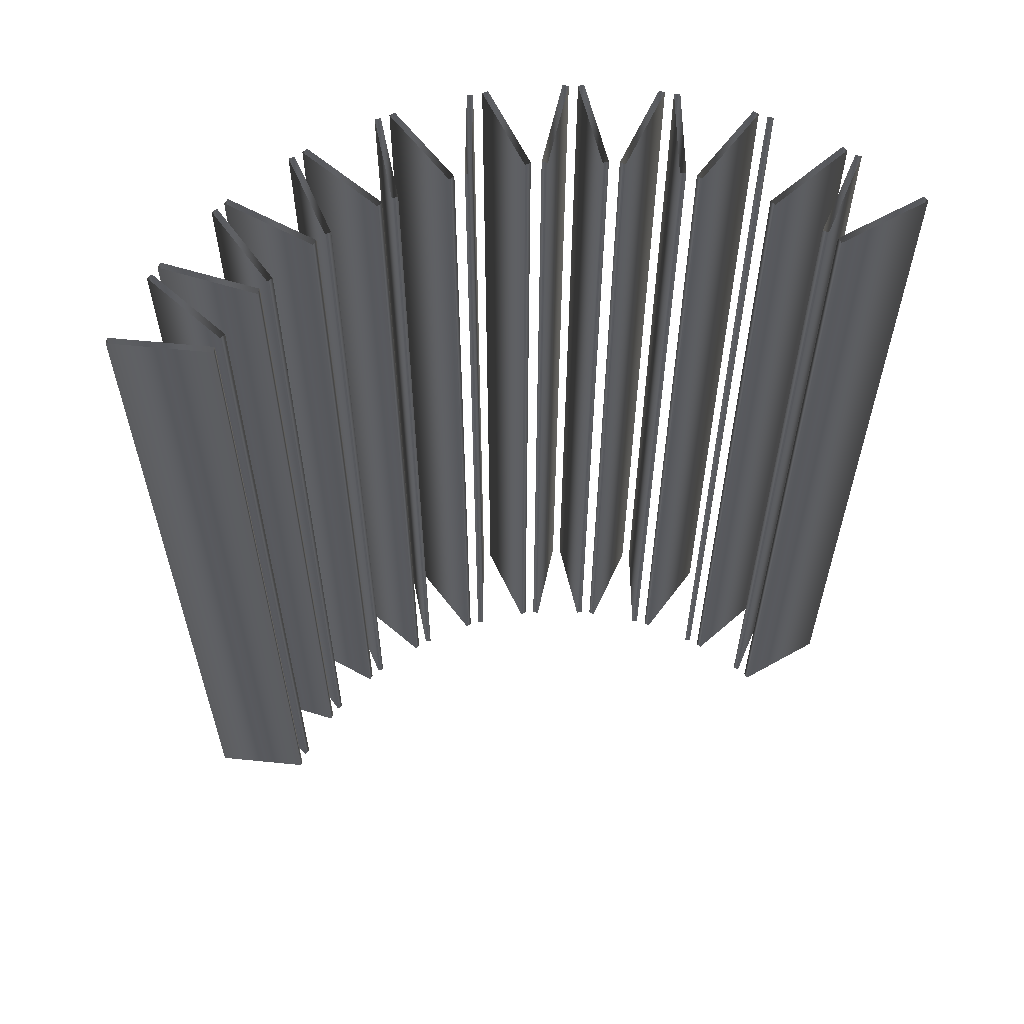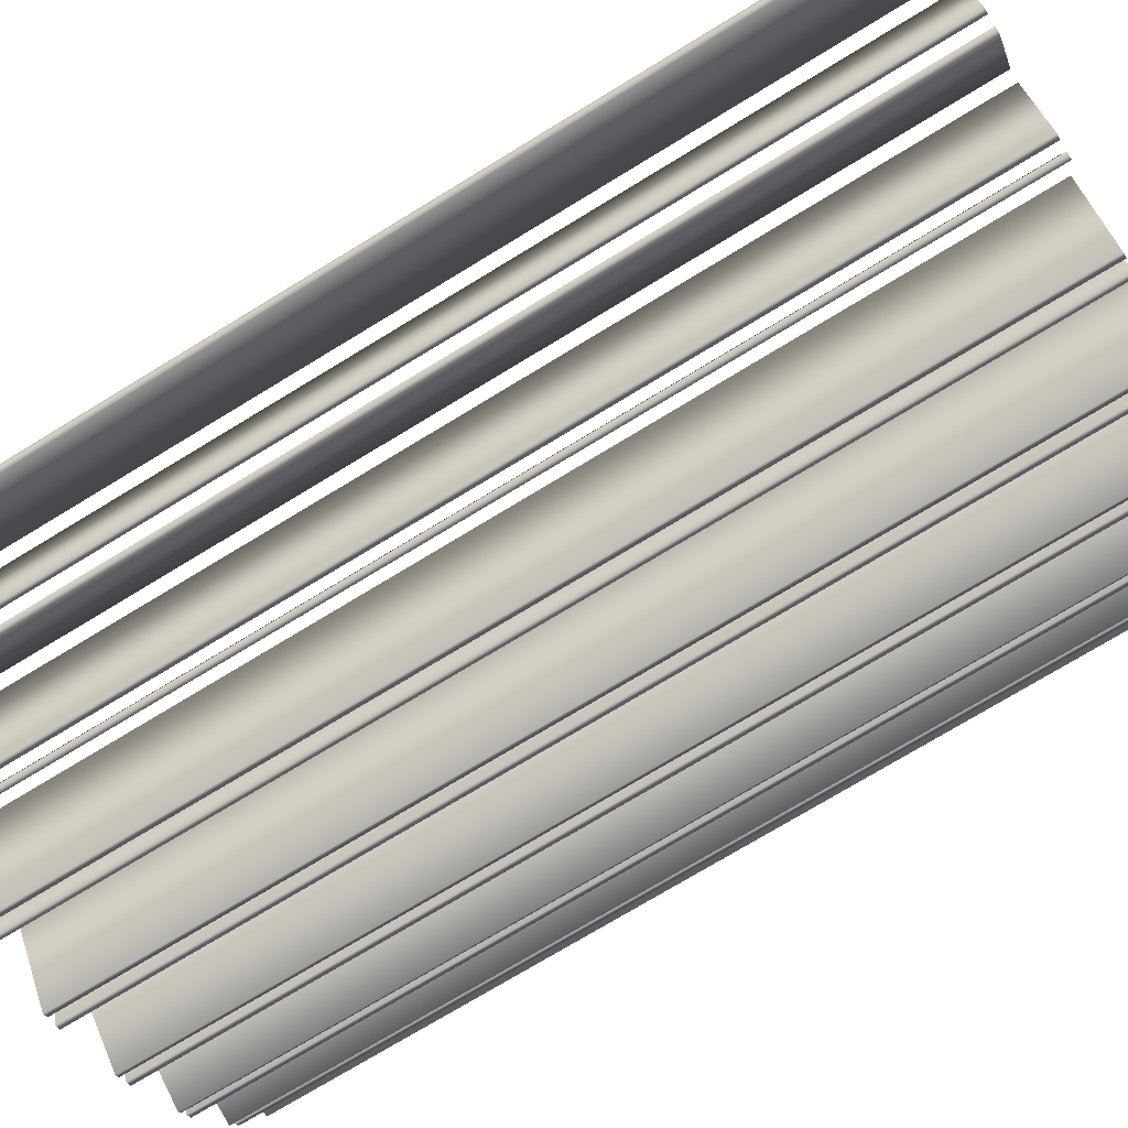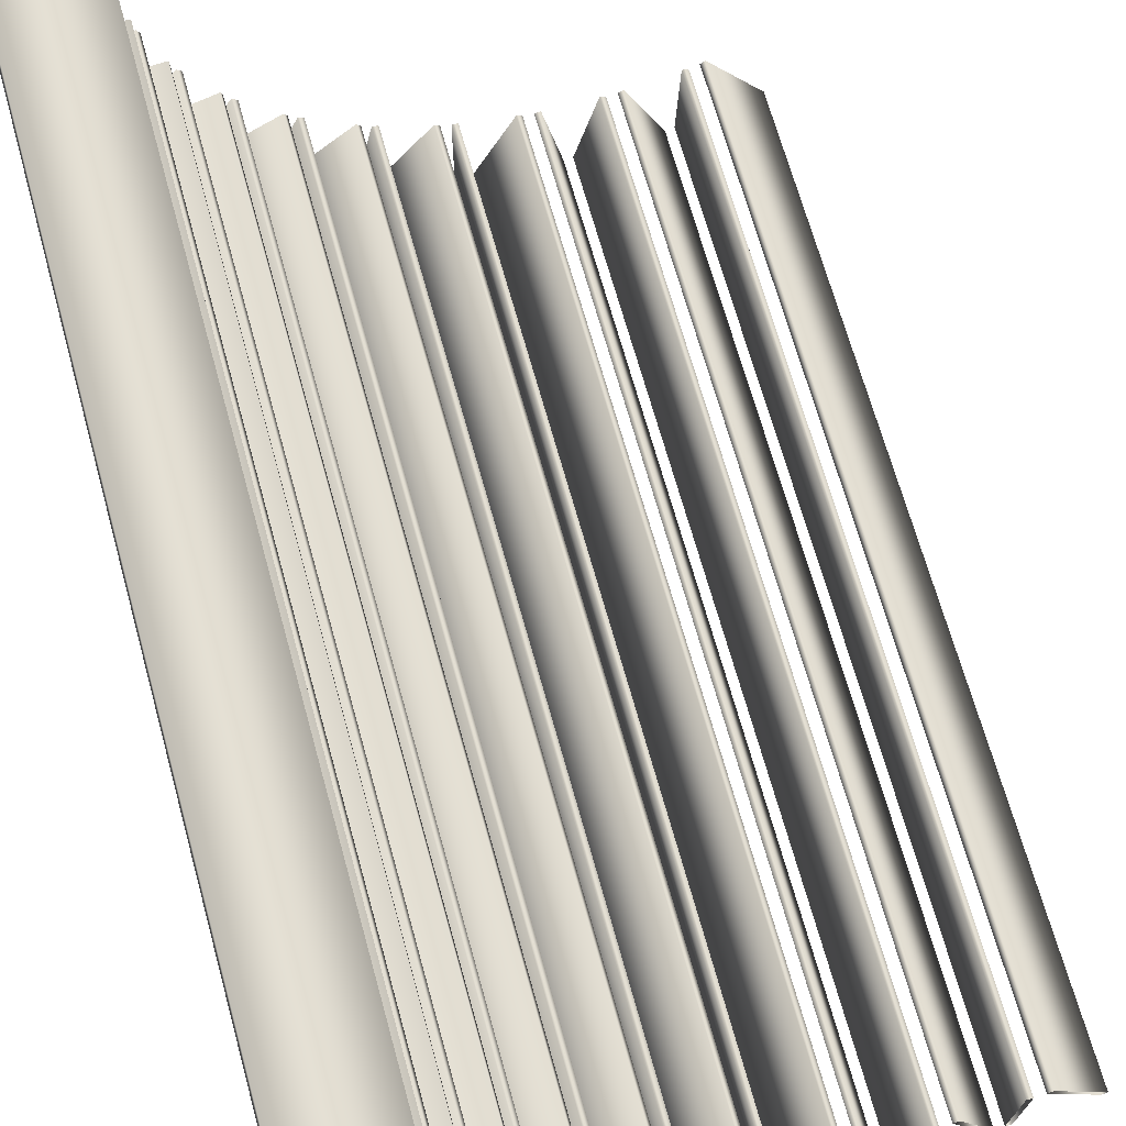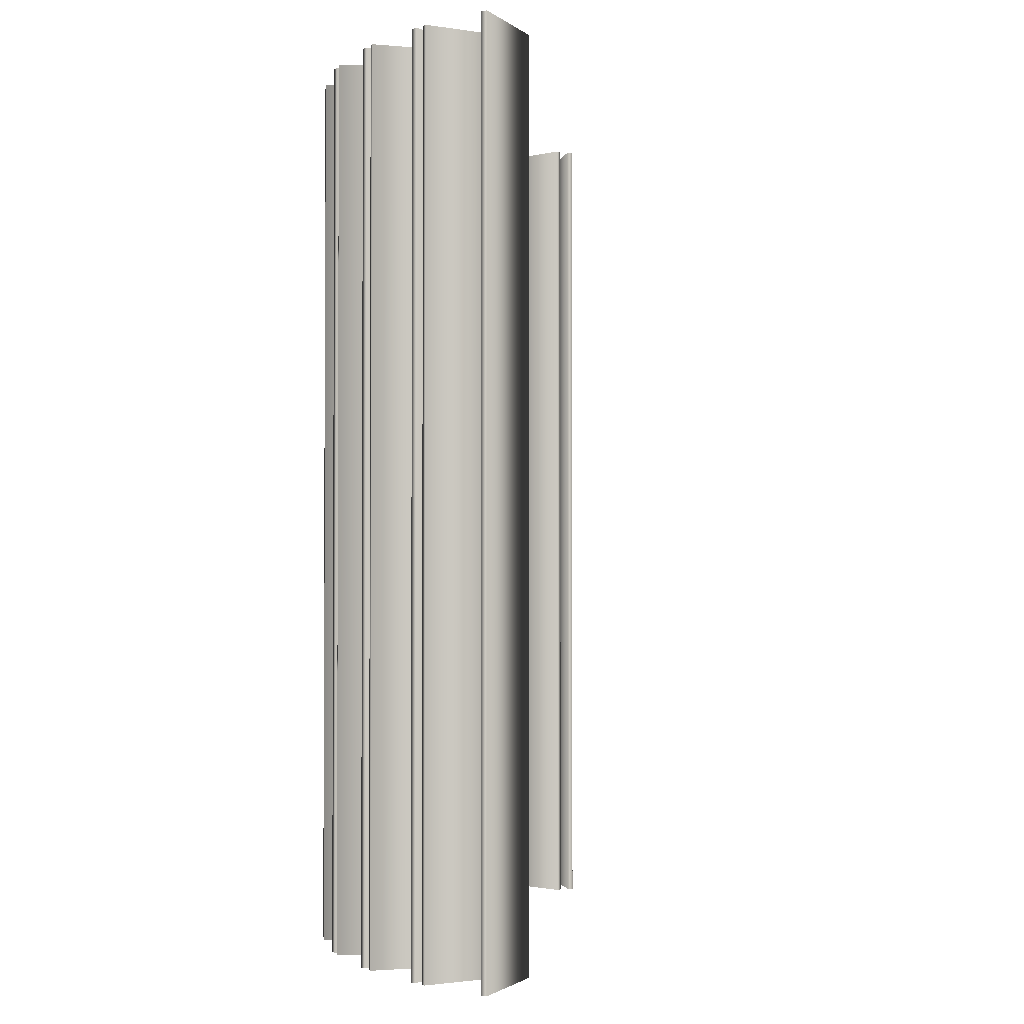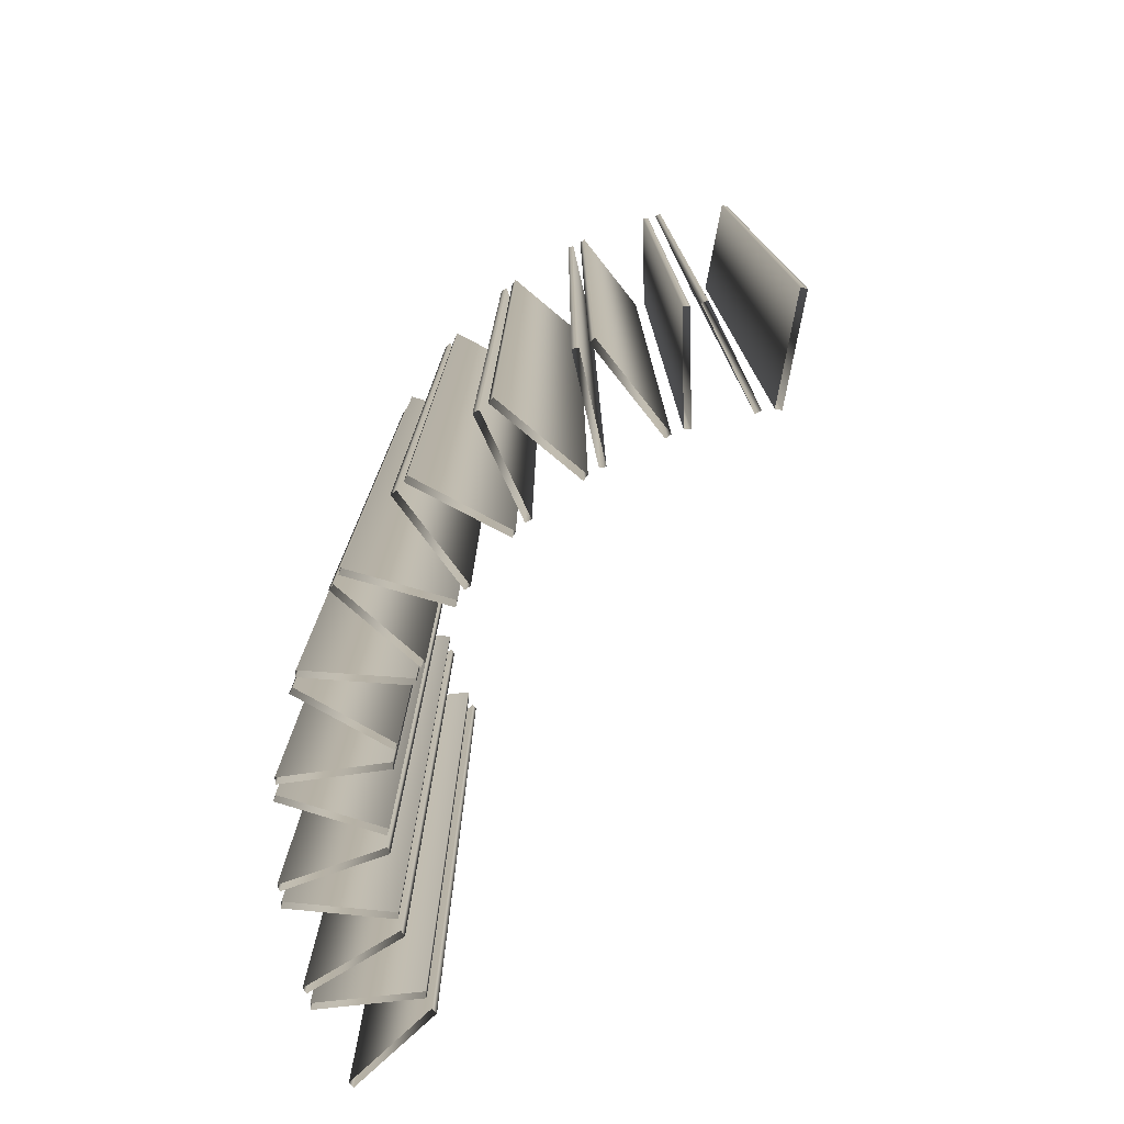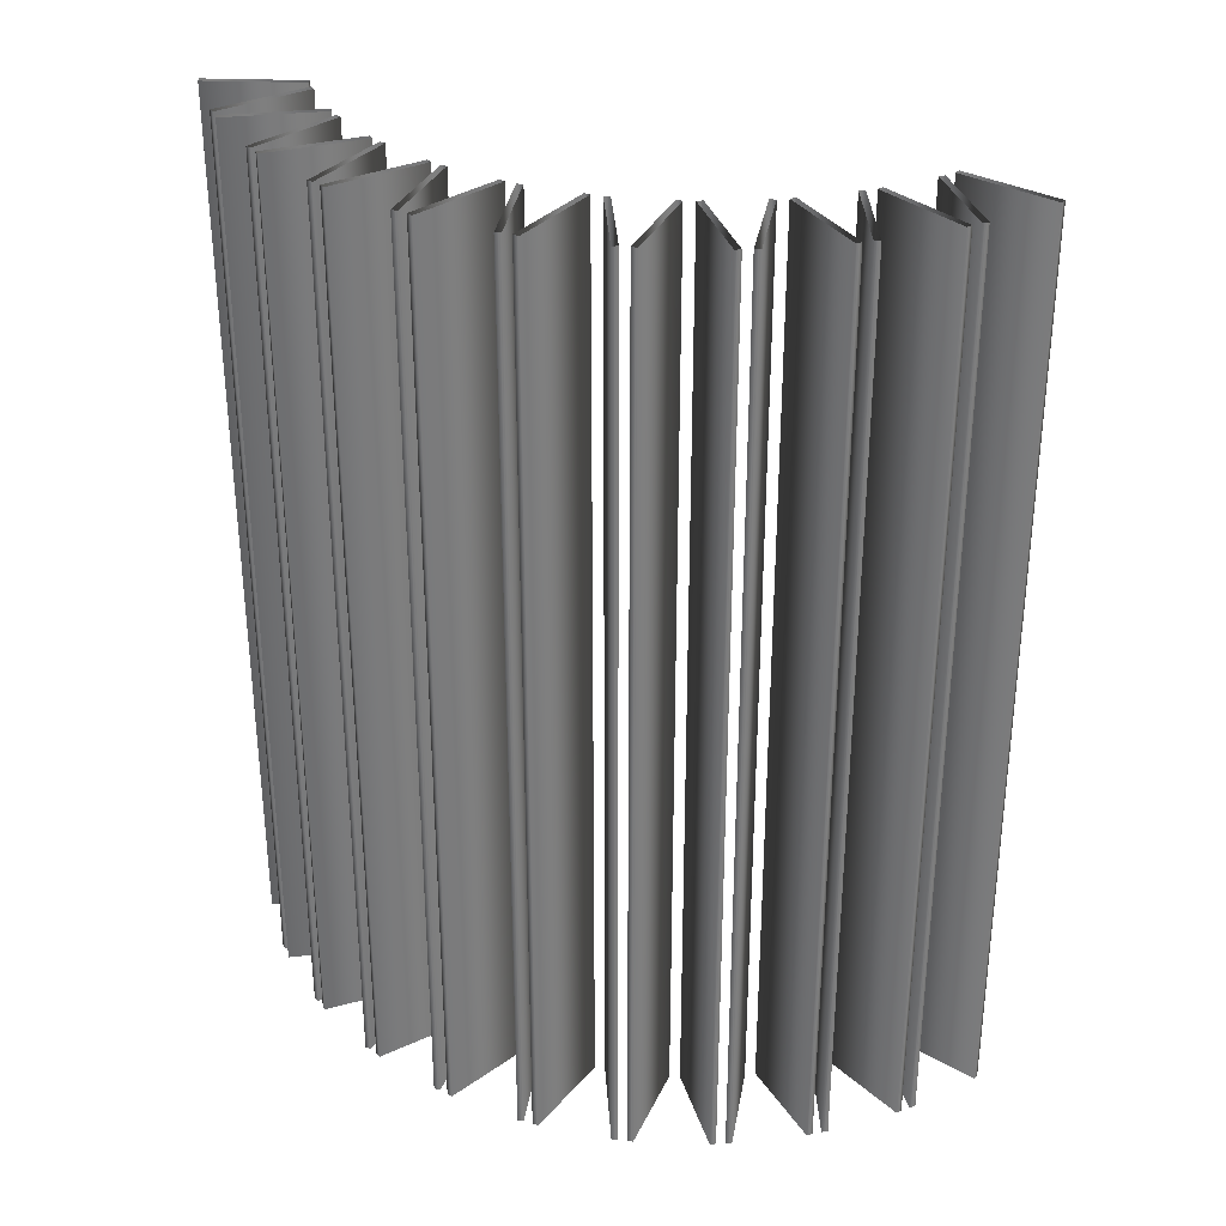
<metadata>
{"format":"obj","ext":"obj","renderer":"f3d","projection":"perspective","resolution":1024,"background":"white","views":[{"elev":59.6,"azim":-48.7,"up":"+Y"},{"elev":-73.8,"azim":-58.6,"up":"+Z"},{"elev":68.9,"azim":164.4,"up":"+Z"},{"elev":-1.7,"azim":-120.8,"up":"+Y"},{"elev":-77.3,"azim":-155.2,"up":"+Y"},{"elev":31.9,"azim":164.3,"up":"+Y"}]}
</metadata>
<code>
v 1.476 3 -0.1192
v 1.476 0 -0.1192
v 1.476 3 0.1192
v 1.476 0 0.1192
v 1.47 3 -0.1382
v 1.47 0 -0.1382
v 1.47 3 0.1382
v 1.47 0 0.1382
v 1.469 3 -0.1871
v 1.469 0 -0.1871
v 1.467 3 -0.1672
v 1.467 0 -0.1672
v 1.42 3 -0.4204
v 1.42 0 -0.4204
v 1.41 3 -0.4376
v 1.41 0 -0.4376
v 1.401 3 -0.4655
v 1.401 0 -0.4655
v 1.399 3 -0.4854
v 1.399 0 -0.4854
v 1.303 3 -0.7036
v 1.303 0 -0.7036
v 1.29 3 -0.7184
v 1.29 0 -0.7184
v 1.275 3 -0.7438
v 1.275 0 -0.7438
v 1.269 3 -0.7629
v 1.269 0 -0.7629
v 1.172 3 -0.0169
v 1.172 0 -0.0169
v 1.172 3 0.0169
v 1.172 0 0.0169
v 1.166 3 -0.03585
v 1.166 0 -0.03585
v 1.166 3 0.03585
v 1.166 0 0.03585
v 1.15 3 -0.2246
v 1.15 0 -0.2246
v 1.148 3 -0.2048
v 1.148 0 -0.2048
v 1.143 3 -0.2577
v 1.143 0 -0.2577
v 1.133 3 -0.2749
v 1.133 0 -0.2749
v 1.131 3 -0.9567
v 1.131 0 -0.9567
v 1.114 3 -0.9684
v 1.114 0 -0.9684
v 1.095 3 -0.9903
v 1.095 0 -0.9903
v 1.085 3 -1.008
v 1.085 0 -1.008
v 1.081 3 -0.4366
v 1.081 0 -0.4366
v 1.08 3 -0.4565
v 1.08 0 -0.4565
v 1.066 3 -0.4874
v 1.066 0 -0.4874
v 1.052 3 -0.5022
v 1.052 0 -0.5022
v 0.9684 3 -0.6498
v 0.9684 0 -0.6498
v 0.9625 3 -0.6689
v 0.9625 0 -0.6689
v 0.9428 3 -0.6963
v 0.9428 0 -0.6963
v 0.9266 3 -0.708
v 0.9266 0 -0.708
v 0.9095 3 -1.169
v 0.9095 0 -1.169
v 0.8912 3 -1.177
v 0.8912 0 -1.177
v 0.8677 3 -1.194
v 0.8677 0 -1.194
v 0.8546 3 -1.21
v 0.8546 0 -1.21
v 0.8139 3 -0.8351
v 0.8139 0 -0.8351
v 0.8043 3 -0.8526
v 0.8043 0 -0.8526
v 0.7794 3 -0.8754
v 0.7794 0 -0.8754
v 0.7611 3 -0.8835
v 0.7611 0 -0.8835
v 0.6495 3 -1.331
v 0.6495 0 -1.331
v 0.63 3 -1.335
v 0.63 0 -1.335
v 0.6247 3 -0.9847
v 0.6247 0 -0.9847
v 0.6116 3 -0.9999
v 0.6116 0 -0.9999
v 0.6034 3 -1.347
v 0.6034 0 -1.347
v 0.5875 3 -1.359
v 0.5875 0 -1.359
v 0.5826 3 -1.017
v 0.5826 0 -1.017
v 0.563 3 -1.021
v 0.563 0 -1.021
v 0.4087 3 -1.092
v 0.4087 0 -1.092
v 0.3928 3 -1.104
v 0.3928 0 -1.104
v 0.3618 3 -1.436
v 0.3618 0 -1.436
v 0.3608 3 -1.115
v 0.3608 0 -1.115
v 0.3418 3 -1.436
v 0.3418 0 -1.436
v 0.3408 3 -1.115
v 0.3408 0 -1.115
v 0.3132 3 -1.443
v 0.3132 0 -1.443
v 0.2952 3 -1.451
v 0.2952 0 -1.451
v 0.1752 3 -1.153
v 0.1752 0 -1.153
v 0.1572 3 -1.162
v 0.1572 0 -1.162
v 0.1236 3 -1.166
v 0.1236 0 -1.166
v 0.104 3 -1.161
v 0.104 0 -1.161
v 0.05851 3 -1.48
v 0.05851 0 -1.48
v 0.03893 3 -1.476
v 0.03893 0 -1.476
v 0.009686 3 -1.476
v 0.009686 0 -1.476
v -0.009754 3 -1.481
v -0.009754 0 -1.481
v -0.06574 3 -1.164
v -0.06574 0 -1.164
v -0.08518 3 -1.169
v -0.08518 0 -1.169
v -0.1188 3 -1.166
v -0.1188 0 -1.166
v -0.1372 3 -1.158
v -0.1372 0 -1.158
v -0.2472 3 -1.46
v -0.2472 0 -1.46
v -0.2656 3 -1.452
v -0.2656 0 -1.452
v -0.2943 3 -1.447
v -0.2943 0 -1.447
v -0.3039 3 -1.126
v -0.3039 0 -1.126
v -0.3143 3 -1.447
v -0.3143 0 -1.447
v -0.3239 3 -1.126
v -0.3239 0 -1.126
v -0.3562 3 -1.117
v -0.3562 0 -1.117
v -0.3725 3 -1.105
v -0.3725 0 -1.105
v -0.5424 3 -1.378
v -0.5424 0 -1.378
v -0.5587 3 -1.366
v -0.5587 0 -1.366
f 6 34 33 5
f 34 30 29 33
f 30 2 1 29
f 2 6 5 1
f 16 44 43 15
f 44 42 41 43
f 42 14 13 41
f 14 16 15 13
f 24 60 59 23
f 60 58 57 59
f 58 22 21 57
f 22 24 23 21
f 48 68 67 47
f 68 66 65 67
f 66 46 45 65
f 46 48 47 45
f 72 84 83 71
f 84 82 81 83
f 82 70 69 81
f 70 72 71 69
f 88 100 99 87
f 100 98 97 99
f 98 86 85 97
f 86 88 87 85
f 110 112 111 109
f 112 108 107 111
f 108 106 105 107
f 106 110 109 105
f 128 124 123 127
f 124 122 121 123
f 122 126 125 121
f 126 128 127 125
f 144 140 139 143
f 140 138 137 139
f 138 142 141 137
f 142 144 143 141
f 160 156 155 159
f 156 154 153 155
f 154 158 157 153
f 158 160 159 157
f 8 4 3 7
f 4 32 31 3
f 32 36 35 31
f 36 8 7 35
f 12 10 9 11
f 10 38 37 9
f 38 40 39 37
f 40 12 11 39
f 18 20 19 17
f 20 56 55 19
f 56 54 53 55
f 54 18 17 53
f 26 28 27 25
f 28 64 63 27
f 64 62 61 63
f 62 26 25 61
f 50 52 51 49
f 52 80 79 51
f 80 78 77 79
f 78 50 49 77
f 74 76 75 73
f 76 92 91 75
f 92 90 89 91
f 90 74 73 89
f 94 96 95 93
f 96 104 103 95
f 104 102 101 103
f 102 94 93 101
f 114 116 115 113
f 116 120 119 115
f 120 118 117 119
f 118 114 113 117
f 130 132 131 129
f 132 136 135 131
f 136 134 133 135
f 134 130 129 133
f 146 150 149 145
f 150 152 151 149
f 152 148 147 151
f 148 146 145 147

</code>
